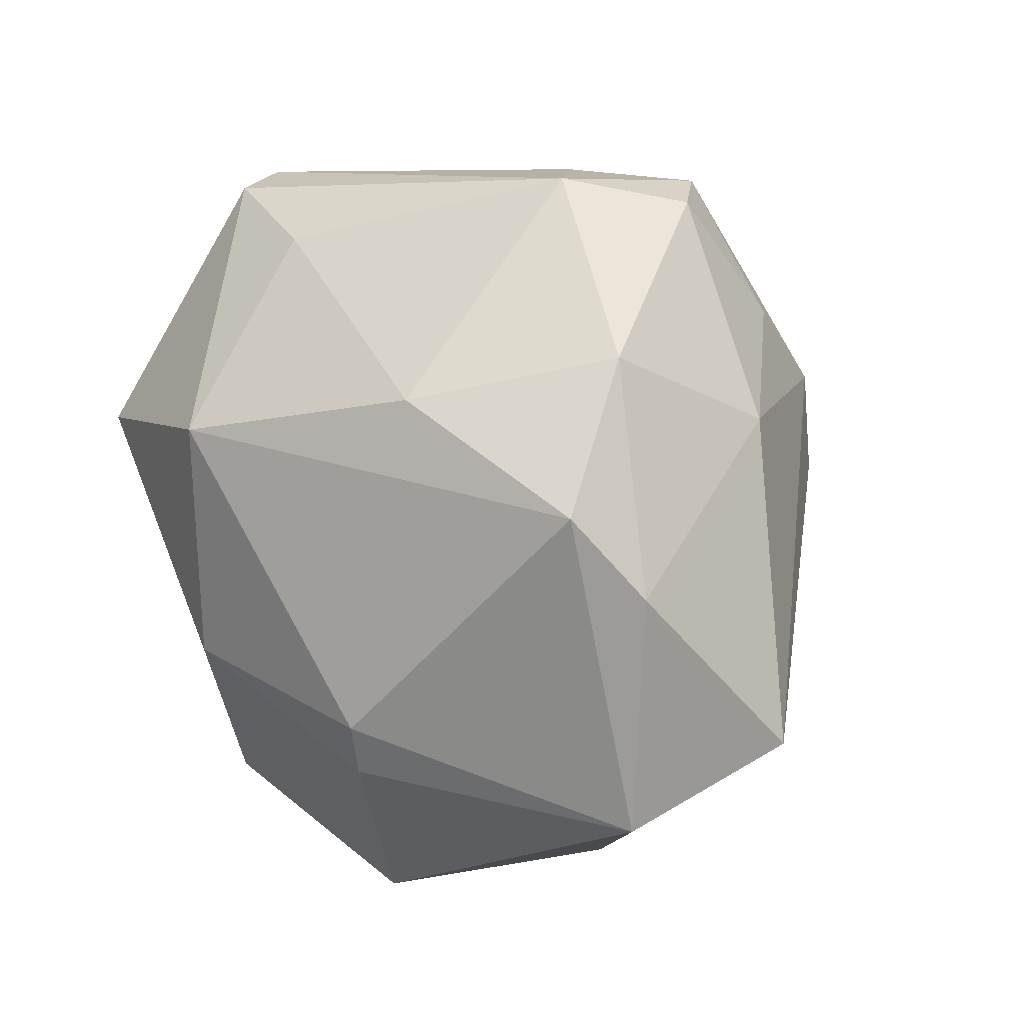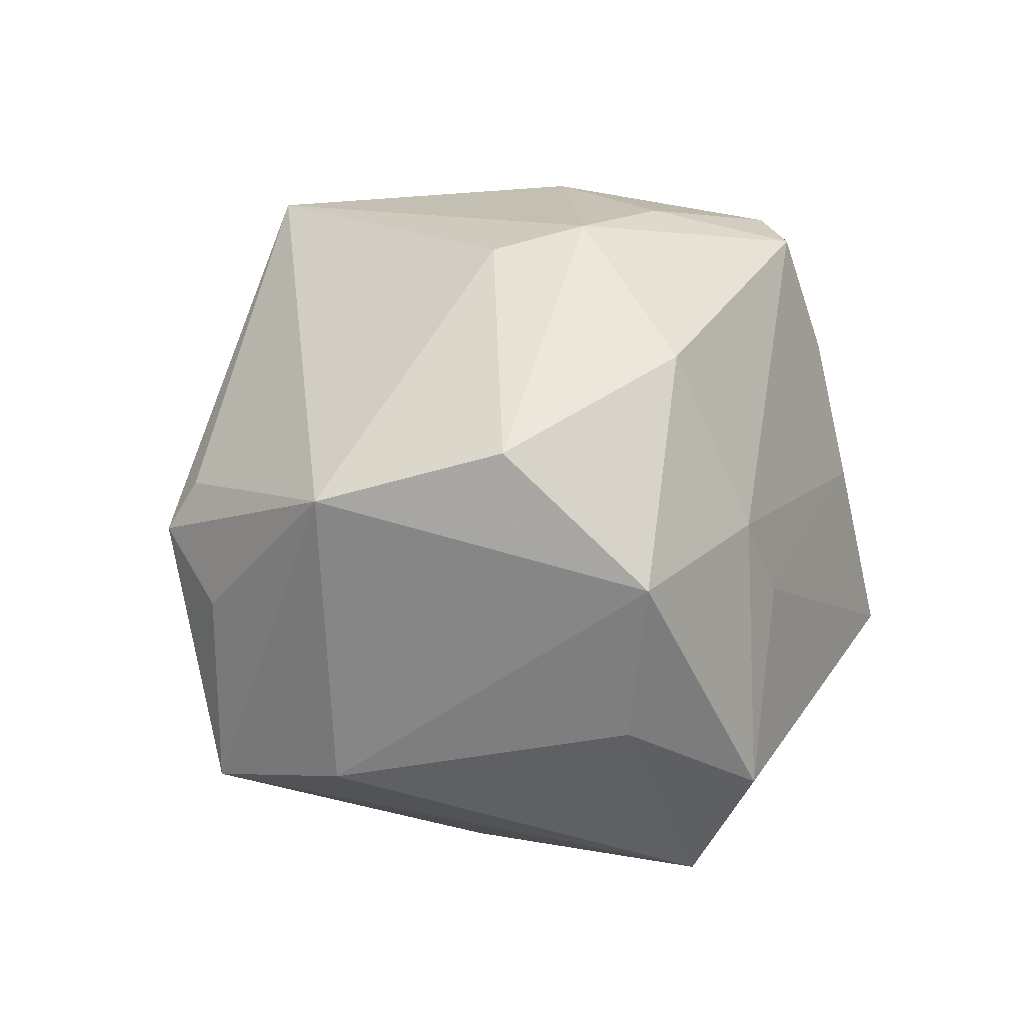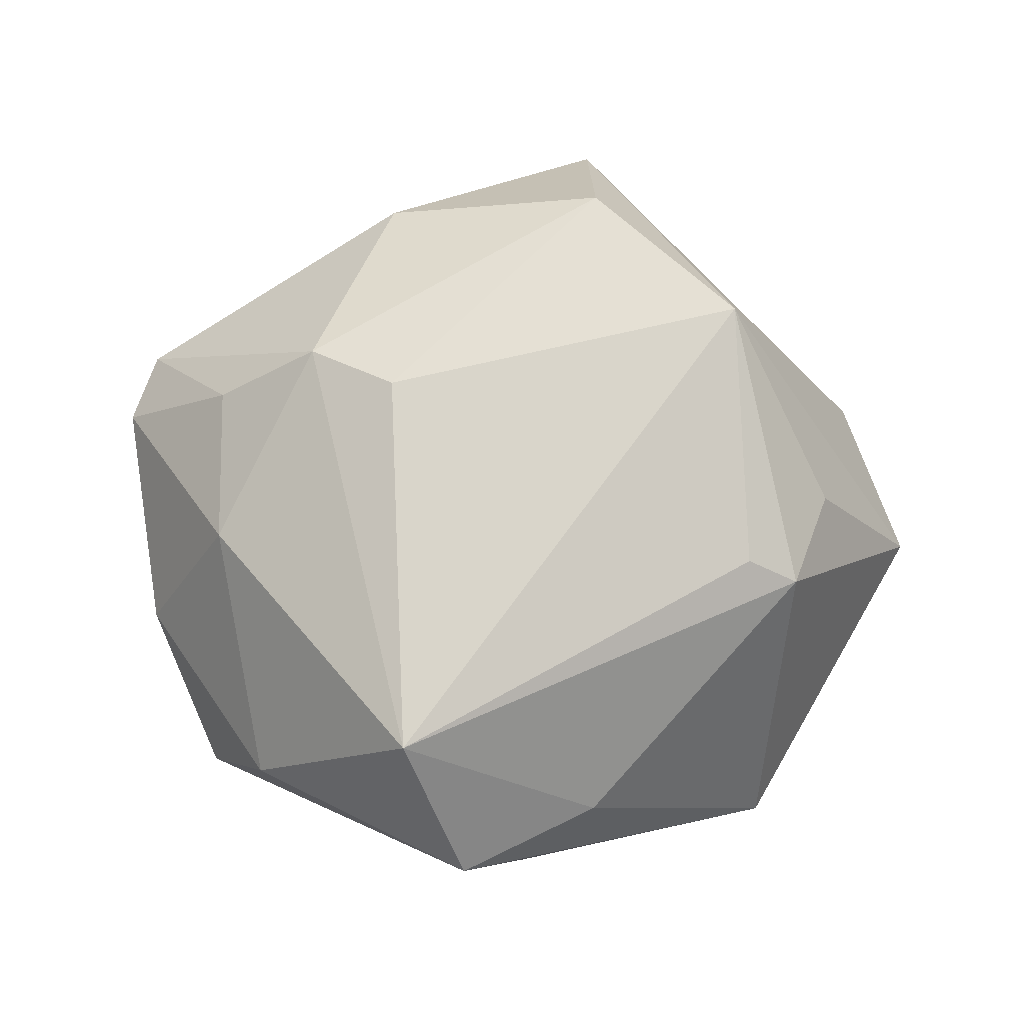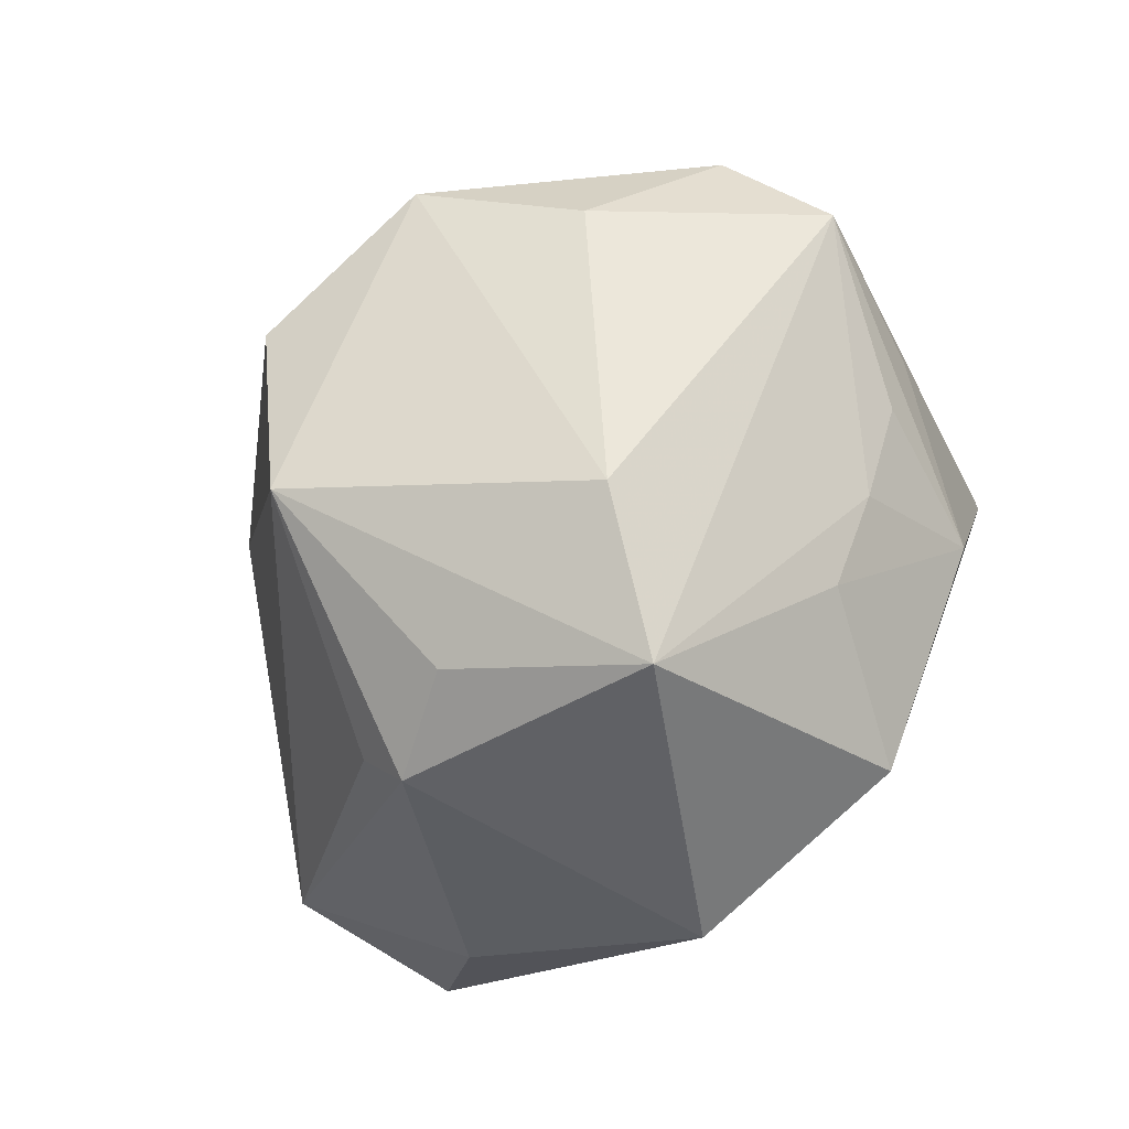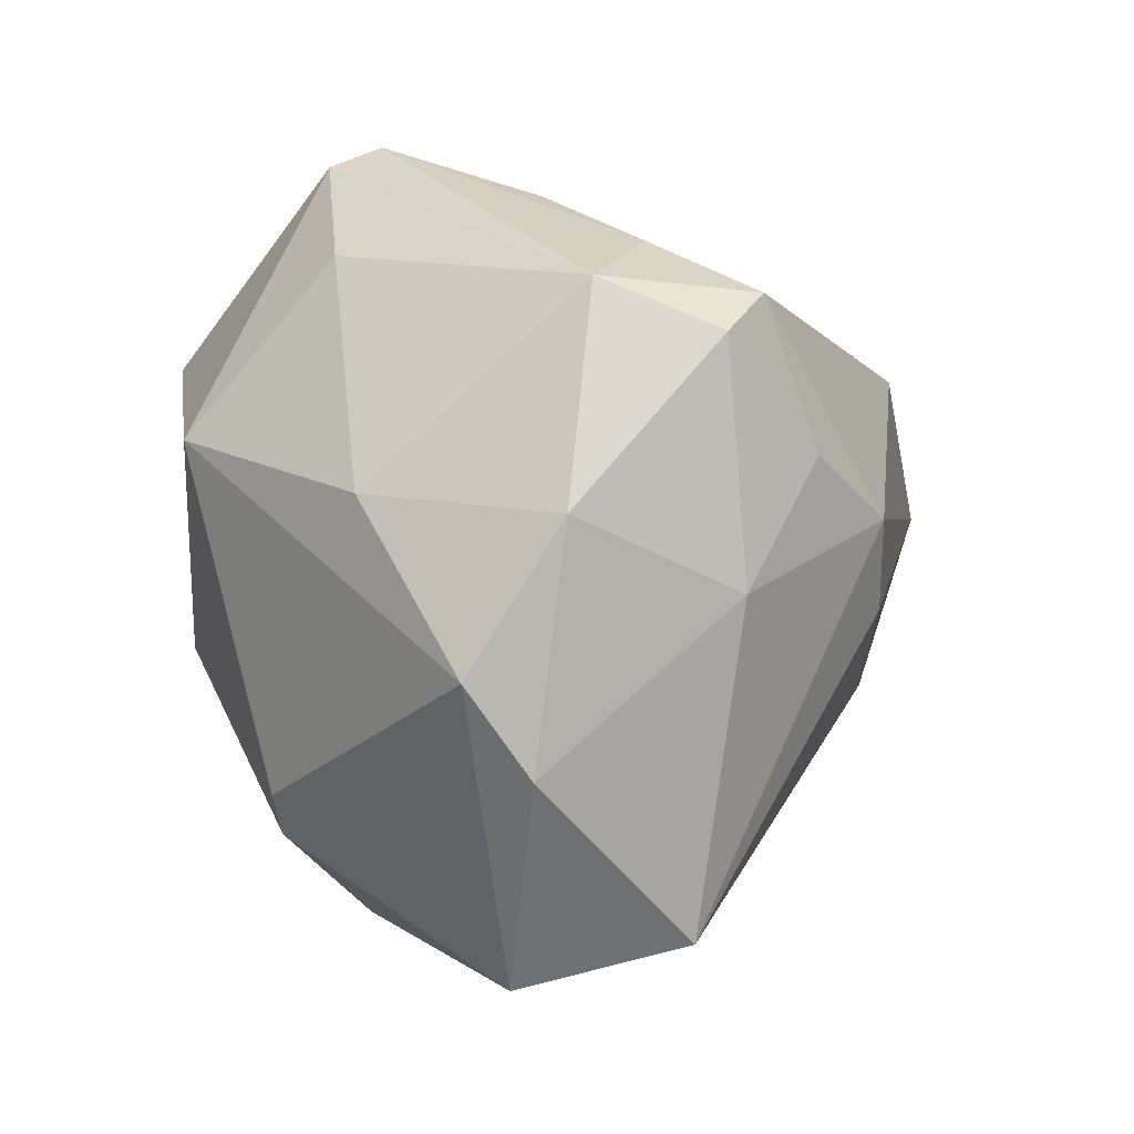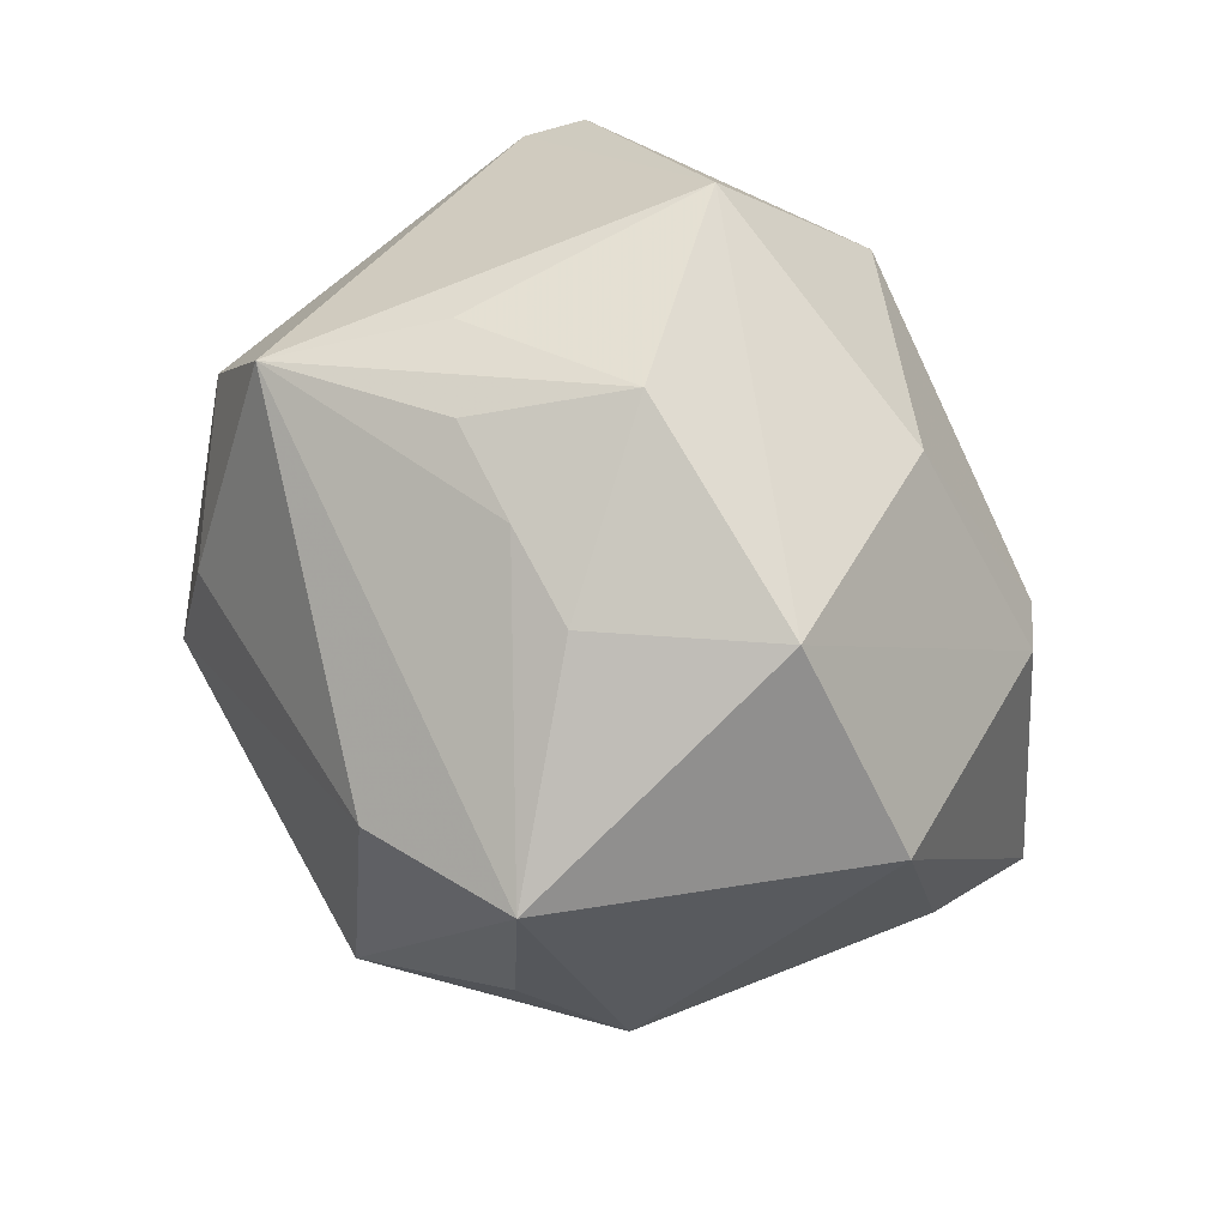
<metadata>
{"format":"obj","ext":"obj","renderer":"f3d","projection":"perspective","resolution":1024,"background":"white","views":[{"elev":29.4,"azim":-119.1,"up":"+Y"},{"elev":65.5,"azim":62.3,"up":"+Z"},{"elev":39.4,"azim":-68.5,"up":"+Z"},{"elev":-65.5,"azim":60.6,"up":"+Y"},{"elev":42.6,"azim":-97.1,"up":"+Y"},{"elev":-42.2,"azim":137.2,"up":"+Y"}]}
</metadata>
<code>
v 0.01038 -0.007201 0.0461
v 0.02463 -0.03734 0.01177
v -0.01953 0.007138 0.03479
v -0.03812 -0.02577 -0.006301
v 0.03798 -0.01201 -0.0167
v 0.02552 0.01227 -0.03982
v -0.0518 -0.007529 0.00969
v -0.03336 0.02434 0.01695
v -0.00993 0.04451 0.02184
v 0.02425 0.01861 0.02725
v 0.02005 0.01755 -0.03746
v -0.01734 0.01846 0.0349
v 0.003034 -0.02761 0.03963
v -0.01343 -0.04194 0.01452
v 0.0006533 0.04439 0.01108
v 0.02565 0.03938 -0.02087
v -0.001318 -0.007181 -0.04076
v 0.02814 -0.01271 -0.03221
v 0.01466 0.04117 0.001664
v -0.01936 0.03004 -0.0216
v 0.03012 0.001013 0.03856
v 0.008679 -0.03309 -0.03229
v -0.01589 -0.03669 0.01806
v -0.01547 -0.03998 -0.02292
v -0.01653 0.04508 0.01699
v 0.02979 0.01997 0.01756
v -0.0004161 -0.04159 0.01735
v -0.04685 0.01388 -0.006466
v 0.05131 -0.002142 -0.001924
v 0.002246 0.02095 -0.03935
v 0.03944 -0.005882 0.02254
v 0.01395 -0.04898 0.0006197
v -0.01941 0.03005 0.02665
v 0.0102 0.03843 -0.02127
v -0.04137 0.0232 -0.01294
v -0.02611 -0.006628 -0.03298
v 0.04022 -0.0009185 -0.0183
v 0.04805 0.007381 0.009706
v -0.05029 -0.01409 -0.009596
v 0.03103 -0.02148 -0.01696
v 0.02909 0.03918 -0.01478
v 0.006238 0.01793 0.04048
v -0.02632 -0.01279 -0.03225
v 0.02344 -0.03007 -0.01677
v -0.009508 0.0481 0.004165
v -0.03148 0.03564 -0.001141
f 6 41 29
f 24 43 22
f 39 43 24
f 13 14 27
f 23 14 13
f 13 7 23
f 23 7 14
f 16 30 34
f 34 45 16
f 16 45 41
f 41 6 16
f 29 41 38
f 38 31 29
f 21 31 38
f 9 45 25
f 22 43 17
f 17 6 22
f 30 6 17
f 22 6 18
f 7 12 8
f 36 35 30
f 30 17 36
f 36 17 43
f 36 43 39
f 39 35 36
f 39 24 4
f 4 24 14
f 4 7 39
f 14 7 4
f 32 24 22
f 14 24 32
f 32 27 14
f 13 27 32
f 3 7 13
f 3 12 7
f 13 21 1
f 1 3 13
f 12 3 1
f 20 45 34
f 34 30 20
f 30 35 20
f 11 6 30
f 30 16 11
f 11 16 6
f 41 45 15
f 45 9 15
f 37 6 29
f 29 18 37
f 37 18 6
f 46 8 25
f 25 45 46
f 46 20 35
f 45 20 46
f 7 8 28
f 39 7 28
f 28 35 39
f 28 46 35
f 8 46 28
f 25 8 33
f 33 8 12
f 33 9 25
f 12 9 33
f 22 18 44
f 44 32 22
f 29 31 2
f 2 32 29
f 13 32 2
f 2 21 13
f 2 31 21
f 42 9 12
f 12 1 42
f 42 1 21
f 41 15 19
f 19 15 9
f 40 44 18
f 29 32 40
f 32 44 40
f 9 42 10
f 10 19 9
f 10 42 21
f 21 38 10
f 5 18 29
f 29 40 5
f 5 40 18
f 41 19 26
f 19 10 26
f 26 38 41
f 26 10 38

</code>
